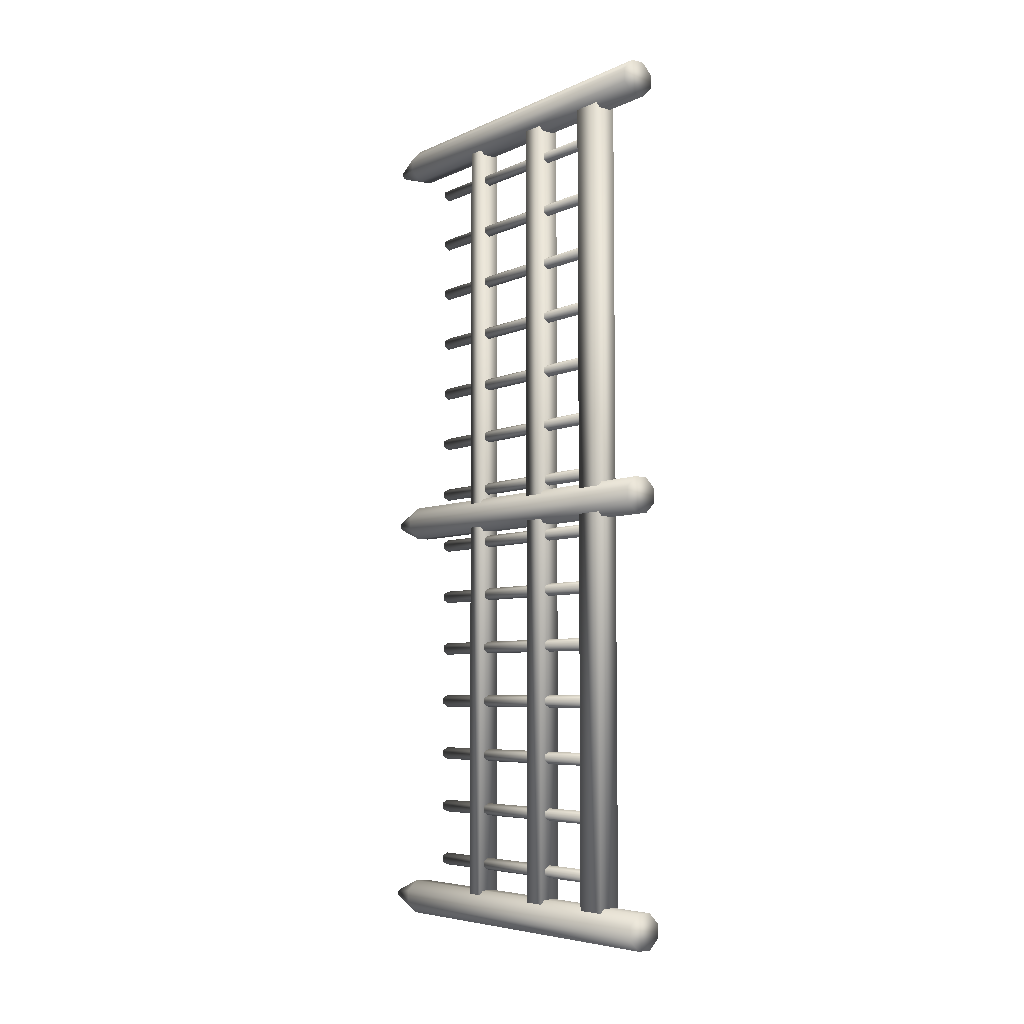
<metadata>
{"format":"obj","ext":"obj","renderer":"f3d","projection":"perspective","resolution":1024,"background":"white","views":[{"elev":-5.9,"azim":-37.1,"up":"+Z"}]}
</metadata>
<code>
o Ograda_iz_prutev_(8)
v 5.431 147.6 363.7
v 5.431 -110 363.7
v 0 -110 360.6
v 0 147.6 360.6
v -5.431 -110 363.7
v -5.431 147.6 363.7
v 5.431 147.6 370
v 5.431 -110 370
v 5.431 -110 363.7
v 5.431 147.6 363.7
v 0 147.6 373.1
v 0 -110 373.1
v 5.431 -110 370
v 5.431 147.6 370
v -5.431 147.6 370
v -5.431 -110 370
v 5.431 147.6 363.7
v 0 147.6 360.6
v -5.431 147.6 363.7
v -5.431 147.6 370
v 5.431 147.6 370
v 0 147.6 373.1
v -5.431 147.6 363.7
v -5.431 -110 363.7
v -5.431 -110 370
v -5.431 147.6 370
v -5.431 -110 363.7
v 0 -110 360.6
v 5.431 -110 363.7
v 5.431 -110 370
v -5.431 -110 370
v 0 -110 373.1
v 5.431 147.6 307.3
v 5.431 -110 307.3
v 0 -110 304.1
v 0 147.6 304.1
v -5.431 -110 307.3
v -5.431 147.6 307.3
v 5.431 147.6 313.6
v 5.431 -110 313.6
v 5.431 -110 307.3
v 5.431 147.6 307.3
v 0 147.6 316.7
v 0 -110 316.7
v 5.431 -110 313.6
v 5.431 147.6 313.6
v -5.431 147.6 313.6
v -5.431 -110 313.6
v 5.431 147.6 307.3
v 0 147.6 304.1
v -5.431 147.6 307.3
v -5.431 147.6 313.6
v 5.431 147.6 313.6
v 0 147.6 316.7
v -5.431 147.6 307.3
v -5.431 -110 307.3
v -5.431 -110 313.6
v -5.431 147.6 313.6
v -5.431 -110 307.3
v 0 -110 304.1
v 5.431 -110 307.3
v 5.431 -110 313.6
v -5.431 -110 313.6
v 0 -110 316.7
v 5.431 147.6 250.8
v 5.431 -110 250.8
v 0 -110 247.7
v 0 147.6 247.7
v -5.431 -110 250.8
v -5.431 147.6 250.8
v 5.431 147.6 257.1
v 5.431 -110 257.1
v 5.431 -110 250.8
v 5.431 147.6 250.8
v 0 147.6 260.2
v 0 -110 260.2
v 5.431 -110 257.1
v 5.431 147.6 257.1
v -5.431 147.6 257.1
v -5.431 -110 257.1
v 5.431 147.6 250.8
v 0 147.6 247.7
v -5.431 147.6 250.8
v -5.431 147.6 257.1
v 5.431 147.6 257.1
v 0 147.6 260.2
v -5.431 147.6 250.8
v -5.431 -110 250.8
v -5.431 -110 257.1
v -5.431 147.6 257.1
v -5.431 -110 250.8
v 0 -110 247.7
v 5.431 -110 250.8
v 5.431 -110 257.1
v -5.431 -110 257.1
v 0 -110 260.2
v 5.431 147.6 194.4
v 5.431 -110 194.4
v 0 -110 191.3
v 0 147.6 191.3
v -5.431 -110 194.4
v -5.431 147.6 194.4
v 5.431 147.6 200.7
v 5.431 -110 200.7
v 5.431 -110 194.4
v 5.431 147.6 194.4
v 0 147.6 203.8
v 0 -110 203.8
v 5.431 -110 200.7
v 5.431 147.6 200.7
v -5.431 147.6 200.7
v -5.431 -110 200.7
v 5.431 147.6 194.4
v 0 147.6 191.3
v -5.431 147.6 194.4
v -5.431 147.6 200.7
v 5.431 147.6 200.7
v 0 147.6 203.8
v -5.431 147.6 194.4
v -5.431 -110 194.4
v -5.431 -110 200.7
v -5.431 147.6 200.7
v -5.431 -110 194.4
v 0 -110 191.3
v 5.431 -110 194.4
v 5.431 -110 200.7
v -5.431 -110 200.7
v 0 -110 203.8
v 5.431 147.6 138
v 5.431 -110 138
v 0 -110 134.8
v 0 147.6 134.8
v -5.431 -110 138
v -5.431 147.6 138
v 5.431 147.6 144.2
v 5.431 -110 144.2
v 5.431 -110 138
v 5.431 147.6 138
v 0 147.6 147.4
v 0 -110 147.4
v 5.431 -110 144.2
v 5.431 147.6 144.2
v -5.431 147.6 144.2
v -5.431 -110 144.2
v 5.431 147.6 138
v 0 147.6 134.8
v -5.431 147.6 138
v -5.431 147.6 144.2
v 5.431 147.6 144.2
v 0 147.6 147.4
v -5.431 147.6 138
v -5.431 -110 138
v -5.431 -110 144.2
v -5.431 147.6 144.2
v -5.431 -110 138
v 0 -110 134.8
v 5.431 -110 138
v 5.431 -110 144.2
v -5.431 -110 144.2
v 0 -110 147.4
v 5.431 147.6 81.52
v 5.431 -110 81.52
v 0 -110 78.39
v 0 147.6 78.39
v -5.431 -110 81.52
v -5.431 147.6 81.52
v 5.431 147.6 87.79
v 5.431 -110 87.79
v 5.431 -110 81.52
v 5.431 147.6 81.52
v 0 147.6 90.93
v 0 -110 90.93
v 5.431 -110 87.79
v 5.431 147.6 87.79
v -5.431 147.6 87.79
v -5.431 -110 87.79
v 5.431 147.6 81.52
v 0 147.6 78.39
v -5.431 147.6 81.52
v -5.431 147.6 87.79
v 5.431 147.6 87.79
v 0 147.6 90.93
v -5.431 147.6 81.52
v -5.431 -110 81.52
v -5.431 -110 87.79
v -5.431 147.6 87.79
v -5.431 -110 81.52
v 0 -110 78.39
v 5.431 -110 81.52
v 5.431 -110 87.79
v -5.431 -110 87.79
v 0 -110 90.93
v 5.431 147.6 25.08
v 5.431 -110 25.08
v 0 -110 21.95
v 0 147.6 21.95
v -5.431 -110 25.08
v -5.431 147.6 25.08
v 5.431 147.6 31.36
v 5.431 -110 31.36
v 5.431 -110 25.08
v 5.431 147.6 25.08
v 0 147.6 34.49
v 0 -110 34.49
v 5.431 -110 31.36
v 5.431 147.6 31.36
v -5.431 147.6 31.36
v -5.431 -110 31.36
v 5.431 147.6 25.08
v 0 147.6 21.95
v -5.431 147.6 25.08
v -5.431 147.6 31.36
v 5.431 147.6 31.36
v 0 147.6 34.49
v -5.431 147.6 25.08
v -5.431 -110 25.08
v -5.431 -110 31.36
v -5.431 147.6 31.36
v -5.431 -110 25.08
v 0 -110 21.95
v 5.431 -110 25.08
v 5.431 -110 31.36
v -5.431 -110 31.36
v 0 -110 34.49
v 5.431 147.6 -31.36
v 5.431 -110 -31.36
v 0 -110 -34.49
v 0 147.6 -34.49
v -5.431 -110 -31.36
v -5.431 147.6 -31.36
v 5.431 147.6 -25.08
v 5.431 -110 -25.08
v 5.431 -110 -31.36
v 5.431 147.6 -31.36
v 0 147.6 -21.95
v 0 -110 -21.95
v 5.431 -110 -25.08
v 5.431 147.6 -25.08
v -5.431 147.6 -25.08
v -5.431 -110 -25.08
v 5.431 147.6 -31.36
v 0 147.6 -34.49
v -5.431 147.6 -31.36
v -5.431 147.6 -25.08
v 5.431 147.6 -25.08
v 0 147.6 -21.95
v -5.431 147.6 -31.36
v -5.431 -110 -31.36
v -5.431 -110 -25.08
v -5.431 147.6 -25.08
v -5.431 -110 -31.36
v 0 -110 -34.49
v 5.431 -110 -31.36
v 5.431 -110 -25.08
v -5.431 -110 -25.08
v 0 -110 -21.95
v 5.431 147.6 -87.79
v 5.431 -110 -87.79
v 0 -110 -90.93
v 0 147.6 -90.93
v -5.431 -110 -87.79
v -5.431 147.6 -87.79
v 5.431 147.6 -81.52
v 5.431 -110 -81.52
v 5.431 -110 -87.79
v 5.431 147.6 -87.79
v 0 147.6 -78.39
v 0 -110 -78.39
v 5.431 -110 -81.52
v 5.431 147.6 -81.52
v -5.431 147.6 -81.52
v -5.431 -110 -81.52
v 5.431 147.6 -87.79
v 0 147.6 -90.93
v -5.431 147.6 -87.79
v -5.431 147.6 -81.52
v 5.431 147.6 -81.52
v 0 147.6 -78.39
v -5.431 147.6 -87.79
v -5.431 -110 -87.79
v -5.431 -110 -81.52
v -5.431 147.6 -81.52
v -5.431 -110 -87.79
v 0 -110 -90.93
v 5.431 -110 -87.79
v 5.431 -110 -81.52
v -5.431 -110 -81.52
v 0 -110 -78.39
v 5.431 147.6 -144.2
v 5.431 -110 -144.2
v 0 -110 -147.4
v 0 147.6 -147.4
v -5.431 -110 -144.2
v -5.431 147.6 -144.2
v 5.431 147.6 -138
v 5.431 -110 -138
v 5.431 -110 -144.2
v 5.431 147.6 -144.2
v 0 147.6 -134.8
v 0 -110 -134.8
v 5.431 -110 -138
v 5.431 147.6 -138
v -5.431 147.6 -138
v -5.431 -110 -138
v 5.431 147.6 -144.2
v 0 147.6 -147.4
v -5.431 147.6 -144.2
v -5.431 147.6 -138
v 5.431 147.6 -138
v 0 147.6 -134.8
v -5.431 147.6 -144.2
v -5.431 -110 -144.2
v -5.431 -110 -138
v -5.431 147.6 -138
v -5.431 -110 -144.2
v 0 -110 -147.4
v 5.431 -110 -144.2
v 5.431 -110 -138
v -5.431 -110 -138
v 0 -110 -134.8
v 5.431 147.6 -200.7
v 5.431 -110 -200.7
v 0 -110 -203.8
v 0 147.6 -203.8
v -5.431 -110 -200.7
v -5.431 147.6 -200.7
v 5.431 147.6 -194.4
v 5.431 -110 -194.4
v 5.431 -110 -200.7
v 5.431 147.6 -200.7
v 0 147.6 -191.3
v 0 -110 -191.3
v 5.431 -110 -194.4
v 5.431 147.6 -194.4
v -5.431 147.6 -194.4
v -5.431 -110 -194.4
v 5.431 147.6 -200.7
v 0 147.6 -203.8
v -5.431 147.6 -200.7
v -5.431 147.6 -194.4
v 5.431 147.6 -194.4
v 0 147.6 -191.3
v -5.431 147.6 -200.7
v -5.431 -110 -200.7
v -5.431 -110 -194.4
v -5.431 147.6 -194.4
v -5.431 -110 -200.7
v 0 -110 -203.8
v 5.431 -110 -200.7
v 5.431 -110 -194.4
v -5.431 -110 -194.4
v 0 -110 -191.3
v 5.431 147.6 -257.1
v 5.431 -110 -257.1
v 0 -110 -260.2
v 0 147.6 -260.2
v -5.431 -110 -257.1
v -5.431 147.6 -257.1
v 5.431 147.6 -250.8
v 5.431 -110 -250.8
v 5.431 -110 -257.1
v 5.431 147.6 -257.1
v 0 147.6 -247.7
v 0 -110 -247.7
v 5.431 -110 -250.8
v 5.431 147.6 -250.8
v -5.431 147.6 -250.8
v -5.431 -110 -250.8
v 5.431 147.6 -257.1
v 0 147.6 -260.2
v -5.431 147.6 -257.1
v -5.431 147.6 -250.8
v 5.431 147.6 -250.8
v 0 147.6 -247.7
v -5.431 147.6 -257.1
v -5.431 -110 -257.1
v -5.431 -110 -250.8
v -5.431 147.6 -250.8
v -5.431 -110 -257.1
v 0 -110 -260.2
v 5.431 -110 -257.1
v 5.431 -110 -250.8
v -5.431 -110 -250.8
v 0 -110 -247.7
v 5.431 147.6 -313.6
v 5.431 -110 -313.6
v 0 -110 -316.7
v 0 147.6 -316.7
v -5.431 -110 -313.6
v -5.431 147.6 -313.6
v 5.431 147.6 -307.3
v 5.431 -110 -307.3
v 5.431 -110 -313.6
v 5.431 147.6 -313.6
v 0 147.6 -304.1
v 0 -110 -304.1
v 5.431 -110 -307.3
v 5.431 147.6 -307.3
v -5.431 147.6 -307.3
v -5.431 -110 -307.3
v 5.431 147.6 -313.6
v 0 147.6 -316.7
v -5.431 147.6 -313.6
v -5.431 147.6 -307.3
v 5.431 147.6 -307.3
v 0 147.6 -304.1
v -5.431 147.6 -313.6
v -5.431 -110 -313.6
v -5.431 -110 -307.3
v -5.431 147.6 -307.3
v -5.431 -110 -313.6
v 0 -110 -316.7
v 5.431 -110 -313.6
v 5.431 -110 -307.3
v -5.431 -110 -307.3
v 0 -110 -304.1
v 5.431 147.6 -370
v 5.431 -110 -370
v 0 -110 -373.1
v 0 147.6 -373.1
v -5.431 -110 -370
v -5.431 147.6 -370
v 5.431 147.6 -363.7
v 5.431 -110 -363.7
v 5.431 -110 -370
v 5.431 147.6 -370
v 0 147.6 -360.6
v 0 -110 -360.6
v 5.431 -110 -363.7
v 5.431 147.6 -363.7
v -5.431 147.6 -363.7
v -5.431 -110 -363.7
v 5.431 147.6 -370
v 0 147.6 -373.1
v -5.431 147.6 -370
v -5.431 147.6 -363.7
v 5.431 147.6 -363.7
v 0 147.6 -360.6
v -5.431 147.6 -370
v -5.431 -110 -370
v -5.431 -110 -363.7
v -5.431 147.6 -363.7
v -5.431 -110 -370
v 0 -110 -373.1
v 5.431 -110 -370
v 5.431 -110 -363.7
v -5.431 -110 -363.7
v 0 -110 -360.6
v -11.05 72.21 -402.8
v -11.05 72.21 402.8
v -11.05 89.86 402.8
v -11.05 89.86 -402.8
v 11.05 72.21 -402.8
v -11.05 72.21 -402.8
v -11.05 89.86 -402.8
v 11.05 89.86 -402.8
v 11.05 72.21 402.8
v 11.05 72.21 -402.8
v 11.05 89.86 -402.8
v 11.05 89.86 402.8
v -11.05 72.21 402.8
v 11.05 72.21 402.8
v 11.05 89.86 402.8
v -11.05 89.86 402.8
v 11.05 72.21 -402.8
v 11.05 72.21 402.8
v -11.05 72.21 402.8
v -11.05 72.21 -402.8
v -11.05 89.86 -402.8
v -11.05 89.86 402.8
v 11.05 89.86 402.8
v 11.05 89.86 -402.8
v -11.05 -31.26 -402.8
v -11.05 -31.26 402.8
v -11.05 -8.326 402.8
v -11.05 -8.326 -402.8
v 11.05 -31.26 -402.8
v -11.05 -31.26 -402.8
v -11.05 -8.326 -402.8
v 11.05 -8.326 -402.8
v 11.05 -31.26 402.8
v 11.05 -31.26 -402.8
v 11.05 -8.326 -402.8
v 11.05 -8.326 402.8
v -11.05 -31.26 402.8
v 11.05 -31.26 402.8
v 11.05 -8.326 402.8
v -11.05 -8.326 402.8
v 11.05 -31.26 -402.8
v 11.05 -31.26 402.8
v -11.05 -31.26 402.8
v -11.05 -31.26 -402.8
v -11.05 -8.326 -402.8
v -11.05 -8.326 402.8
v 11.05 -8.326 402.8
v 11.05 -8.326 -402.8
v -11.05 -123.4 -402.8
v -11.05 -123.4 402.8
v -11.05 -93.36 402.8
v -11.05 -93.36 -402.8
v 11.05 -123.4 -402.8
v -11.05 -123.4 -402.8
v -11.05 -93.36 -402.8
v 11.05 -93.36 -402.8
v 11.05 -123.4 402.8
v 11.05 -123.4 -402.8
v 11.05 -93.36 -402.8
v 11.05 -93.36 402.8
v -11.05 -123.4 402.8
v 11.05 -123.4 402.8
v 11.05 -93.36 402.8
v -11.05 -93.36 402.8
v 11.05 -123.4 -402.8
v 11.05 -123.4 402.8
v -11.05 -123.4 402.8
v -11.05 -123.4 -402.8
v -11.05 -93.36 -402.8
v -11.05 -93.36 402.8
v 11.05 -93.36 402.8
v 11.05 -93.36 -402.8
v -6.691 -173.6 394.2
v 6.691 -173.6 394.2
v 17.14 -173.6 404.6
v -17.14 -173.6 404.6
v 17.14 -173.6 418
v -17.14 -173.6 418
v 6.691 -173.6 428.4
v -6.691 -173.6 428.4
v 17.14 -173.6 418
v 17.14 -173.6 404.6
v 17.14 196.7 404.6
v 17.14 196.7 418
v 4.463 235.7 409.5
v 1.742 235.7 406.8
v 6.691 196.7 394.2
v 4.463 235.7 413
v 6.691 196.7 428.4
v 1.742 235.7 415.8
v -17.14 -173.6 -6.691
v -17.14 -173.6 6.691
v -17.14 196.7 6.691
v -17.14 196.7 -6.691
v -4.463 235.7 1.742
v -1.742 235.7 4.463
v -6.691 196.7 17.14
v -4.463 235.7 -1.742
v -6.691 196.7 -17.14
v -1.742 235.7 -4.463
v 1.742 235.7 4.463
v -1.742 235.7 4.463
v -6.691 196.7 17.14
v 6.691 196.7 17.14
v -6.691 -173.6 17.14
v 6.691 -173.6 17.14
v -17.14 196.7 6.691
v -17.14 -173.6 6.691
v 17.14 -173.6 6.691
v 17.14 196.7 6.691
v -6.691 -173.6 428.4
v 6.691 -173.6 428.4
v 6.691 196.7 428.4
v -6.691 196.7 428.4
v 1.742 235.7 415.8
v -1.742 235.7 415.8
v -17.14 196.7 418
v -17.14 -173.6 418
v 17.14 -173.6 418
v 17.14 196.7 418
v 6.691 -173.6 394.2
v -6.691 -173.6 394.2
v -6.691 196.7 394.2
v 6.691 196.7 394.2
v -17.14 -173.6 404.6
v -17.14 196.7 404.6
v 17.14 196.7 404.6
v 17.14 -173.6 404.6
v -1.742 235.7 406.8
v 1.742 235.7 406.8
v -6.691 -173.6 -17.14
v 6.691 -173.6 -17.14
v 17.14 -173.6 -6.691
v -17.14 -173.6 -6.691
v 17.14 -173.6 6.691
v -17.14 -173.6 6.691
v 6.691 -173.6 17.14
v -6.691 -173.6 17.14
v 17.14 -173.6 6.691
v 17.14 -173.6 -6.691
v 17.14 196.7 -6.691
v 17.14 196.7 6.691
v 4.463 235.7 -1.742
v 1.742 235.7 -4.463
v 6.691 196.7 -17.14
v 4.463 235.7 1.742
v 6.691 196.7 17.14
v 1.742 235.7 4.463
v -17.14 -173.6 -418
v -17.14 -173.6 -404.6
v -17.14 196.7 -404.6
v -17.14 196.7 -418
v -4.463 235.7 -409.5
v -1.742 235.7 -406.8
v -6.691 196.7 -394.2
v -4.463 235.7 -413
v -6.691 196.7 -428.4
v -1.742 235.7 -415.8
v 6.691 -173.6 -17.14
v -6.691 -173.6 -17.14
v -6.691 196.7 -17.14
v 6.691 196.7 -17.14
v -17.14 -173.6 -6.691
v -17.14 196.7 -6.691
v 17.14 196.7 -6.691
v 17.14 -173.6 -6.691
v -1.742 235.7 -4.463
v 1.742 235.7 -4.463
v -6.691 -173.6 -428.4
v 6.691 -173.6 -428.4
v 17.14 -173.6 -418
v -17.14 -173.6 -418
v 17.14 -173.6 -404.6
v -17.14 -173.6 -404.6
v 6.691 -173.6 -394.2
v -6.691 -173.6 -394.2
v 17.14 -173.6 -404.6
v 17.14 -173.6 -418
v 17.14 196.7 -418
v 17.14 196.7 -404.6
v 4.463 235.7 -413
v 1.742 235.7 -415.8
v 6.691 196.7 -428.4
v 4.463 235.7 -409.5
v 6.691 196.7 -394.2
v 1.742 235.7 -406.8
v -6.691 -173.6 -394.2
v 6.691 -173.6 -394.2
v 6.691 196.7 -394.2
v -6.691 196.7 -394.2
v -17.14 196.7 -404.6
v -17.14 -173.6 -404.6
v 17.14 -173.6 -404.6
v 17.14 196.7 -404.6
v 1.742 235.7 -406.8
v -1.742 235.7 -406.8
v 6.691 -173.6 -428.4
v -6.691 -173.6 -428.4
v -6.691 196.7 -428.4
v 6.691 196.7 -428.4
v -17.14 -173.6 -418
v -17.14 196.7 -418
v 17.14 196.7 -418
v 17.14 -173.6 -418
v -1.742 235.7 -415.8
v 1.742 235.7 -415.8
v -17.14 -173.6 404.6
v -17.14 -173.6 418
v -17.14 196.7 418
v -17.14 196.7 404.6
v -4.463 235.7 413
v -1.742 235.7 415.8
v -6.691 196.7 428.4
v -4.463 235.7 409.5
v -6.691 196.7 394.2
v -1.742 235.7 406.8
v 1.742 235.7 406.8
v -1.742 235.7 406.8
v -4.463 235.7 409.5
v 4.463 235.7 409.5
v -4.463 235.7 413
v 4.463 235.7 413
v -1.742 235.7 415.8
v 1.742 235.7 415.8
v 1.742 235.7 -4.463
v -1.742 235.7 -4.463
v -4.463 235.7 -1.742
v 4.463 235.7 -1.742
v -4.463 235.7 1.742
v 4.463 235.7 1.742
v -1.742 235.7 4.463
v 1.742 235.7 4.463
v 1.742 235.7 -415.8
v -1.742 235.7 -415.8
v -4.463 235.7 -413
v 4.463 235.7 -413
v -4.463 235.7 -409.5
v 4.463 235.7 -409.5
v -1.742 235.7 -406.8
v 1.742 235.7 -406.8
f 1 2 3
f 4 1 3
f 4 3 5
f 6 4 5
f 7 8 9
f 10 7 9
f 11 12 13
f 14 11 13
f 11 15 12
f 15 16 12
f 17 18 19
f 19 20 17
f 20 21 17
f 20 22 21
f 23 24 25
f 26 23 25
f 27 28 29
f 29 30 27
f 30 31 27
f 30 32 31
f 33 34 35
f 36 33 35
f 36 35 37
f 38 36 37
f 39 40 41
f 42 39 41
f 43 44 45
f 46 43 45
f 43 47 44
f 47 48 44
f 49 50 51
f 51 52 49
f 52 53 49
f 52 54 53
f 55 56 57
f 58 55 57
f 59 60 61
f 61 62 59
f 62 63 59
f 62 64 63
f 65 66 67
f 68 65 67
f 68 67 69
f 70 68 69
f 71 72 73
f 74 71 73
f 75 76 77
f 78 75 77
f 75 79 76
f 79 80 76
f 81 82 83
f 83 84 81
f 84 85 81
f 84 86 85
f 87 88 89
f 90 87 89
f 91 92 93
f 93 94 91
f 94 95 91
f 94 96 95
f 97 98 99
f 100 97 99
f 100 99 101
f 102 100 101
f 103 104 105
f 106 103 105
f 107 108 109
f 110 107 109
f 107 111 108
f 111 112 108
f 113 114 115
f 115 116 113
f 116 117 113
f 116 118 117
f 119 120 121
f 122 119 121
f 123 124 125
f 125 126 123
f 126 127 123
f 126 128 127
f 129 130 131
f 132 129 131
f 132 131 133
f 134 132 133
f 135 136 137
f 138 135 137
f 139 140 141
f 142 139 141
f 139 143 140
f 143 144 140
f 145 146 147
f 147 148 145
f 148 149 145
f 148 150 149
f 151 152 153
f 154 151 153
f 155 156 157
f 157 158 155
f 158 159 155
f 158 160 159
f 161 162 163
f 164 161 163
f 164 163 165
f 166 164 165
f 167 168 169
f 170 167 169
f 171 172 173
f 174 171 173
f 171 175 172
f 175 176 172
f 177 178 179
f 179 180 177
f 180 181 177
f 180 182 181
f 183 184 185
f 186 183 185
f 187 188 189
f 189 190 187
f 190 191 187
f 190 192 191
f 193 194 195
f 196 193 195
f 196 195 197
f 198 196 197
f 199 200 201
f 202 199 201
f 203 204 205
f 206 203 205
f 203 207 204
f 207 208 204
f 209 210 211
f 211 212 209
f 212 213 209
f 212 214 213
f 215 216 217
f 218 215 217
f 219 220 221
f 221 222 219
f 222 223 219
f 222 224 223
f 225 226 227
f 228 225 227
f 228 227 229
f 230 228 229
f 231 232 233
f 234 231 233
f 235 236 237
f 238 235 237
f 235 239 236
f 239 240 236
f 241 242 243
f 243 244 241
f 244 245 241
f 244 246 245
f 247 248 249
f 250 247 249
f 251 252 253
f 253 254 251
f 254 255 251
f 254 256 255
f 257 258 259
f 260 257 259
f 260 259 261
f 262 260 261
f 263 264 265
f 266 263 265
f 267 268 269
f 270 267 269
f 267 271 268
f 271 272 268
f 273 274 275
f 275 276 273
f 276 277 273
f 276 278 277
f 279 280 281
f 282 279 281
f 283 284 285
f 285 286 283
f 286 287 283
f 286 288 287
f 289 290 291
f 292 289 291
f 292 291 293
f 294 292 293
f 295 296 297
f 298 295 297
f 299 300 301
f 302 299 301
f 299 303 300
f 303 304 300
f 305 306 307
f 307 308 305
f 308 309 305
f 308 310 309
f 311 312 313
f 314 311 313
f 315 316 317
f 317 318 315
f 318 319 315
f 318 320 319
f 321 322 323
f 324 321 323
f 324 323 325
f 326 324 325
f 327 328 329
f 330 327 329
f 331 332 333
f 334 331 333
f 331 335 332
f 335 336 332
f 337 338 339
f 339 340 337
f 340 341 337
f 340 342 341
f 343 344 345
f 346 343 345
f 347 348 349
f 349 350 347
f 350 351 347
f 350 352 351
f 353 354 355
f 356 353 355
f 356 355 357
f 358 356 357
f 359 360 361
f 362 359 361
f 363 364 365
f 366 363 365
f 363 367 364
f 367 368 364
f 369 370 371
f 371 372 369
f 372 373 369
f 372 374 373
f 375 376 377
f 378 375 377
f 379 380 381
f 381 382 379
f 382 383 379
f 382 384 383
f 385 386 387
f 388 385 387
f 388 387 389
f 390 388 389
f 391 392 393
f 394 391 393
f 395 396 397
f 398 395 397
f 395 399 396
f 399 400 396
f 401 402 403
f 403 404 401
f 404 405 401
f 404 406 405
f 407 408 409
f 410 407 409
f 411 412 413
f 413 414 411
f 414 415 411
f 414 416 415
f 417 418 419
f 420 417 419
f 420 419 421
f 422 420 421
f 423 424 425
f 426 423 425
f 427 428 429
f 430 427 429
f 427 431 428
f 431 432 428
f 433 434 435
f 435 436 433
f 436 437 433
f 436 438 437
f 439 440 441
f 442 439 441
f 443 444 445
f 445 446 443
f 446 447 443
f 446 448 447
f 449 450 451
f 452 449 451
f 453 454 455
f 456 453 455
f 457 458 459
f 460 457 459
f 461 462 463
f 464 461 463
f 465 466 467
f 468 465 467
f 469 470 471
f 472 469 471
f 473 474 475
f 476 473 475
f 477 478 479
f 480 477 479
f 481 482 483
f 484 481 483
f 485 486 487
f 488 485 487
f 489 490 491
f 492 489 491
f 493 494 495
f 496 493 495
f 497 498 499
f 500 497 499
f 501 502 503
f 504 501 503
f 505 506 507
f 508 505 507
f 509 510 511
f 512 509 511
f 513 514 515
f 516 513 515
f 517 518 519
f 520 517 519
f 521 522 523
f 523 524 521
f 523 525 524
f 525 526 524
f 525 527 526
f 527 528 526
f 529 530 531
f 532 529 531
f 531 533 532
f 534 533 531
f 535 534 531
f 533 536 532
f 532 536 537
f 536 538 537
f 539 540 541
f 542 539 541
f 541 543 542
f 544 543 541
f 545 544 541
f 543 546 542
f 542 546 547
f 546 548 547
f 549 550 551
f 552 549 551
f 551 553 552
f 553 554 552
f 551 555 553
f 555 556 553
f 554 557 552
f 557 558 552
f 559 560 561
f 562 559 561
f 561 563 562
f 563 564 562
f 562 565 559
f 565 566 559
f 560 567 561
f 567 568 561
f 569 570 571
f 572 569 571
f 570 573 571
f 573 574 571
f 569 572 575
f 576 569 575
f 571 577 572
f 577 578 572
f 579 580 581
f 581 582 579
f 581 583 582
f 583 584 582
f 583 585 584
f 585 586 584
f 587 588 589
f 590 587 589
f 589 591 590
f 592 591 589
f 593 592 589
f 591 594 590
f 590 594 595
f 594 596 595
f 597 598 599
f 600 597 599
f 599 601 600
f 602 601 599
f 603 602 599
f 601 604 600
f 600 604 605
f 604 606 605
f 607 608 609
f 610 607 609
f 608 611 609
f 611 612 609
f 607 610 613
f 614 607 613
f 609 615 610
f 615 616 610
f 617 618 619
f 619 620 617
f 619 621 620
f 621 622 620
f 621 623 622
f 623 624 622
f 625 626 627
f 628 625 627
f 627 629 628
f 630 629 627
f 631 630 627
f 629 632 628
f 628 632 633
f 632 634 633
f 635 636 637
f 638 635 637
f 638 639 635
f 639 640 635
f 636 641 637
f 641 642 637
f 637 643 638
f 643 644 638
f 645 646 647
f 648 645 647
f 646 649 647
f 649 650 647
f 645 648 651
f 652 645 651
f 647 653 648
f 653 654 648
f 655 656 657
f 658 655 657
f 657 659 658
f 660 659 657
f 661 660 657
f 659 662 658
f 658 662 663
f 662 664 663
f 665 666 667
f 667 668 665
f 667 669 668
f 669 670 668
f 669 671 670
f 671 672 670
f 673 674 675
f 675 676 673
f 675 677 676
f 677 678 676
f 677 679 678
f 679 680 678
f 681 682 683
f 683 684 681
f 683 685 684
f 685 686 684
f 685 687 686
f 687 688 686

</code>
